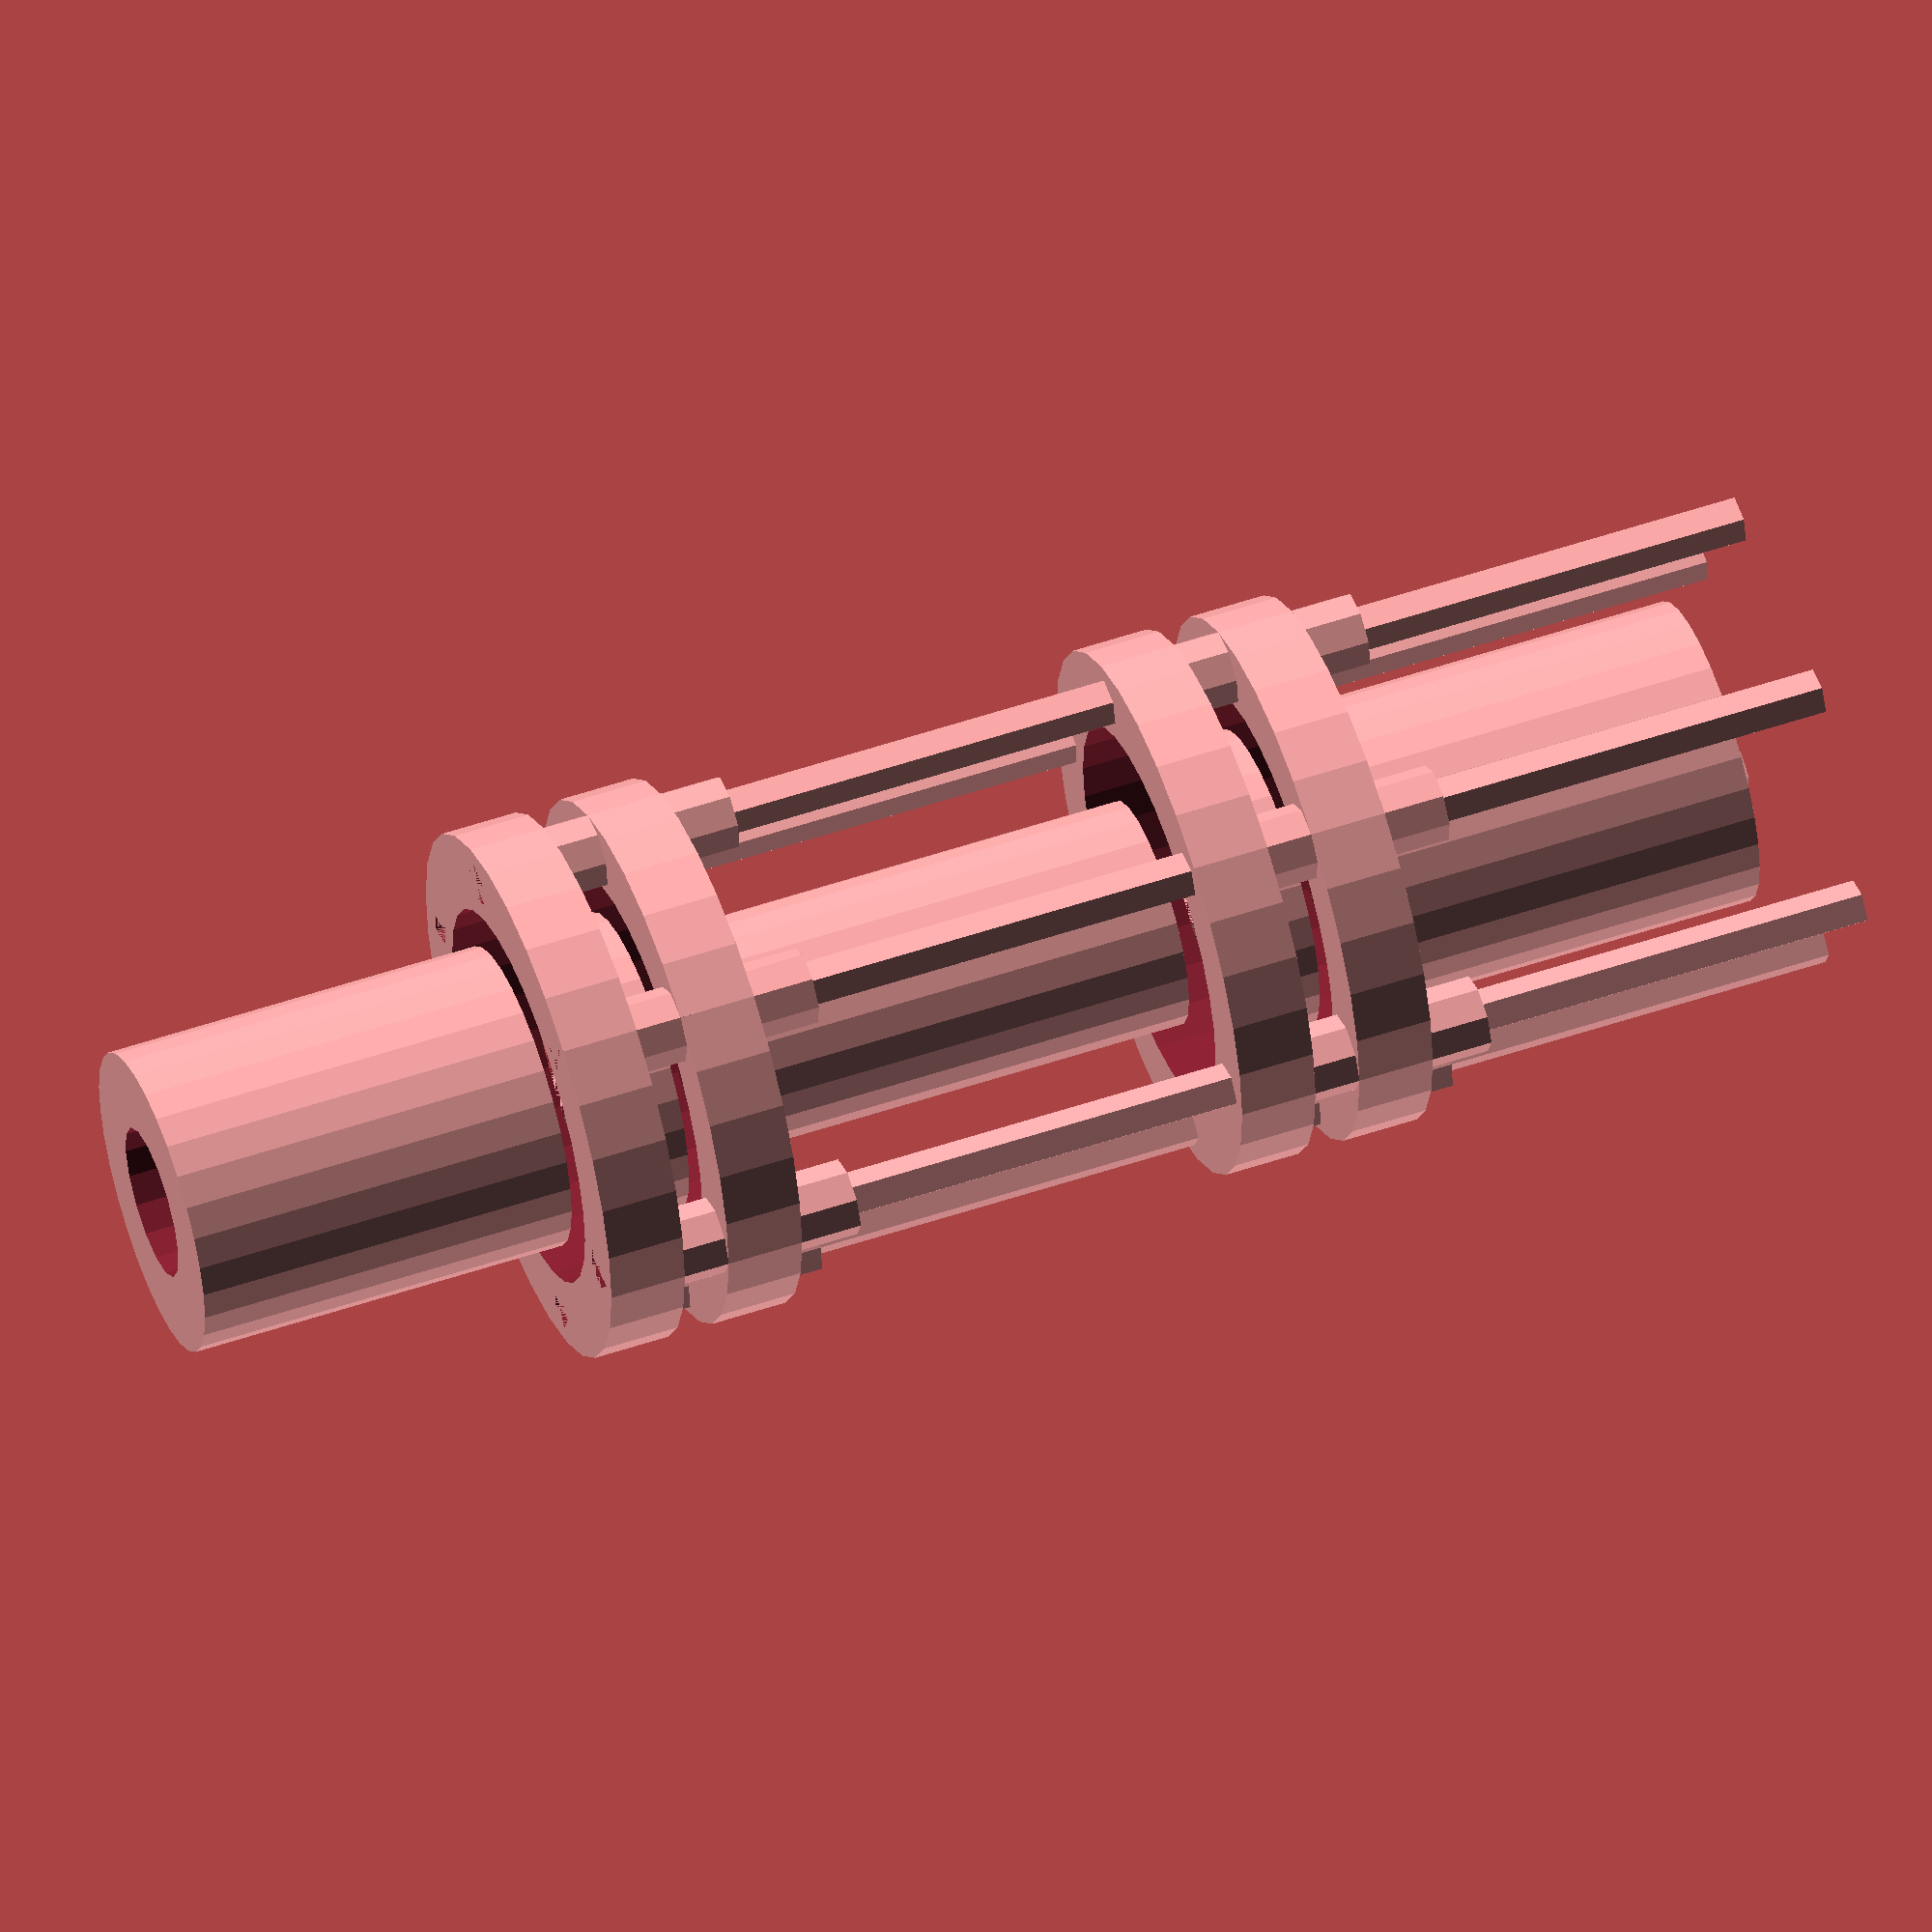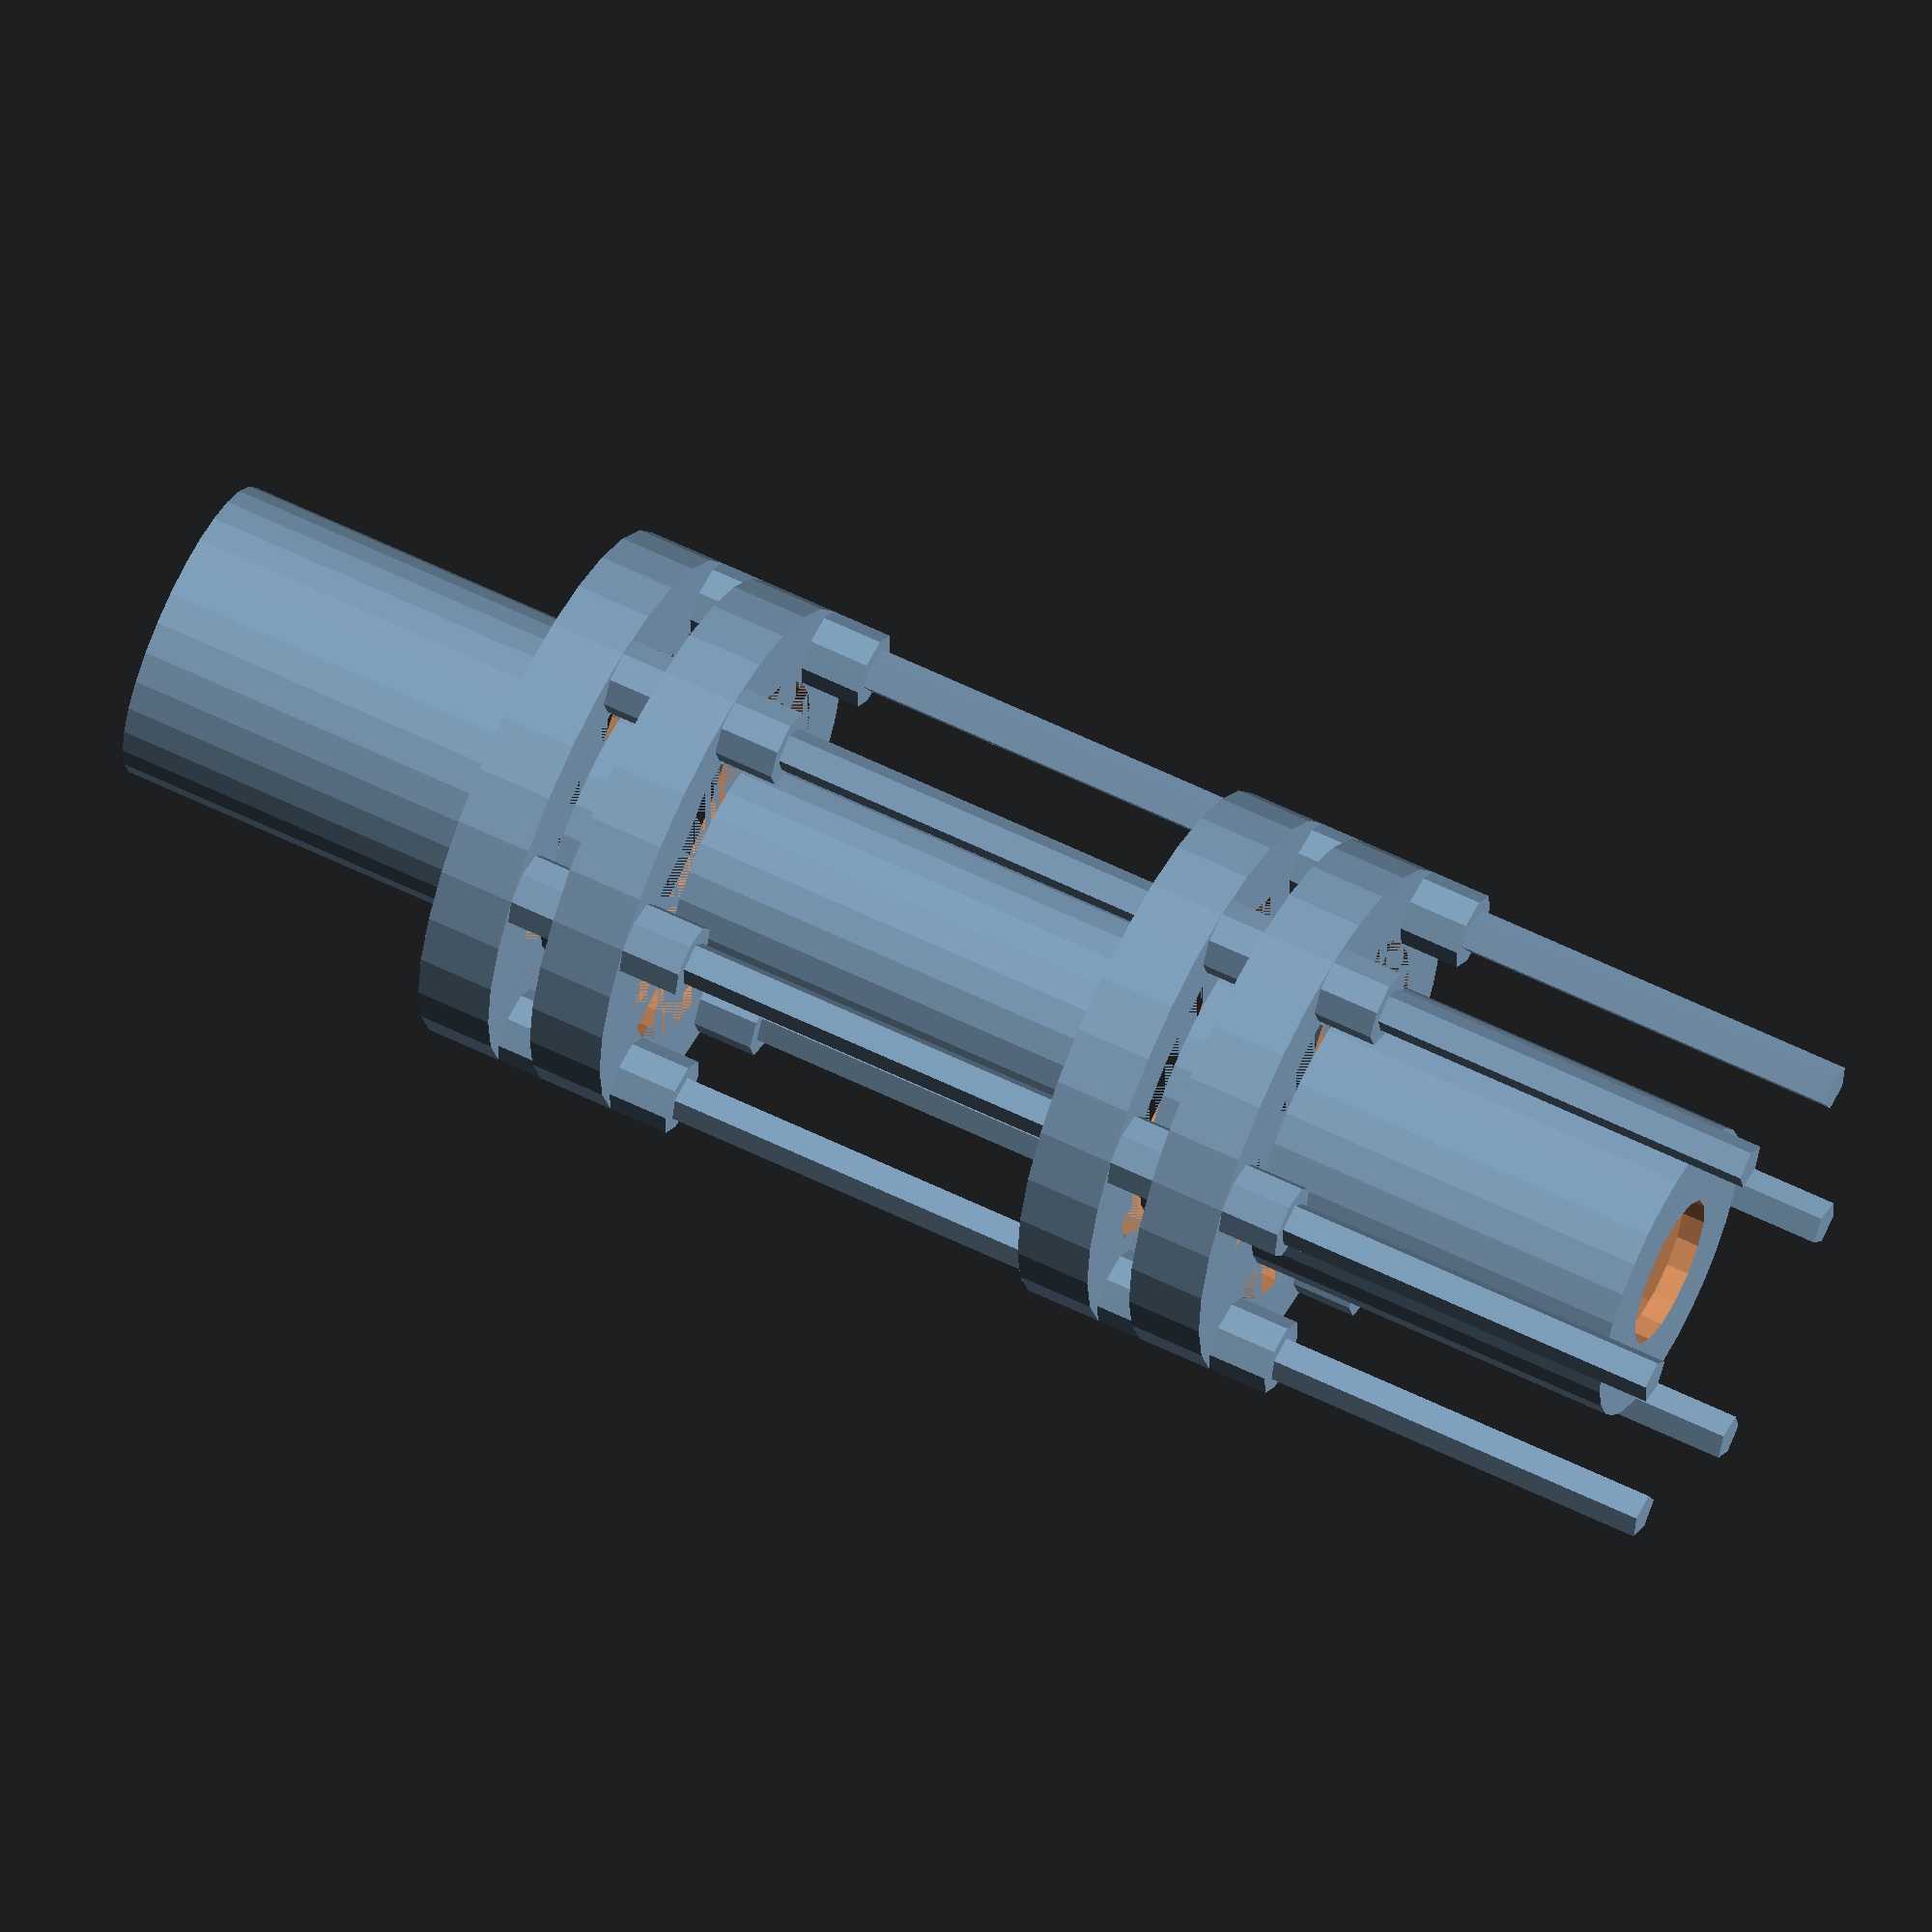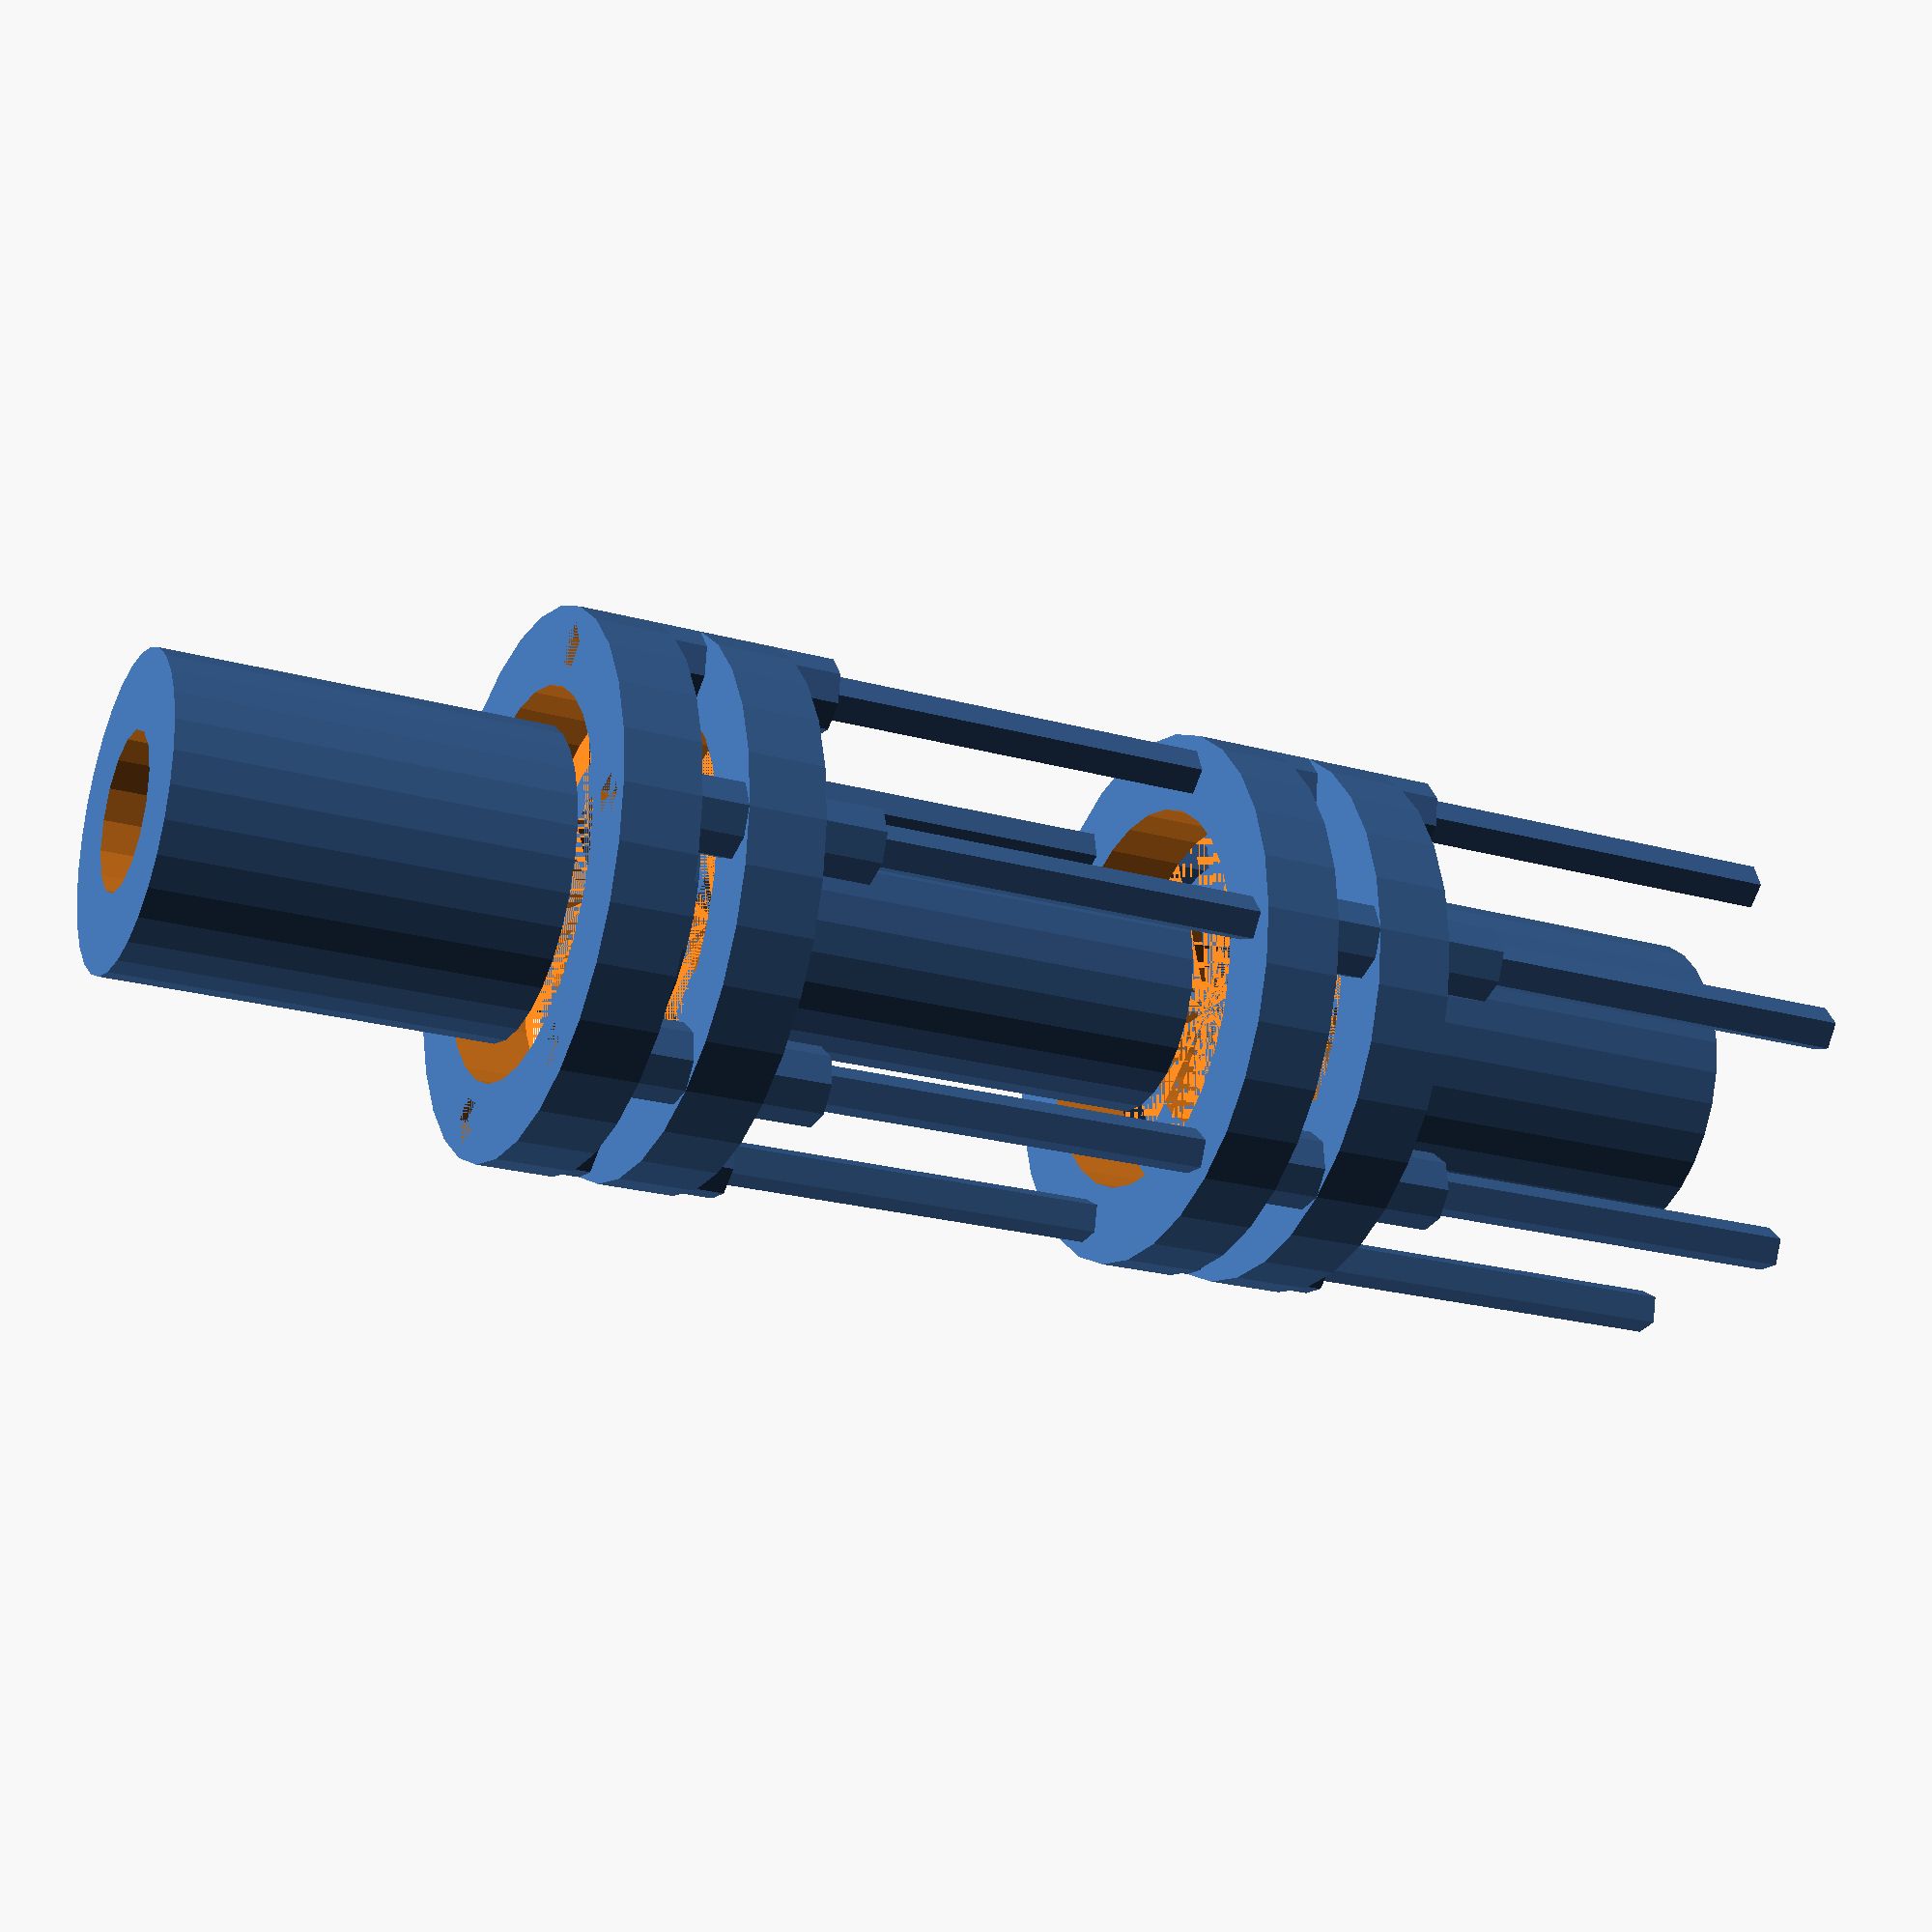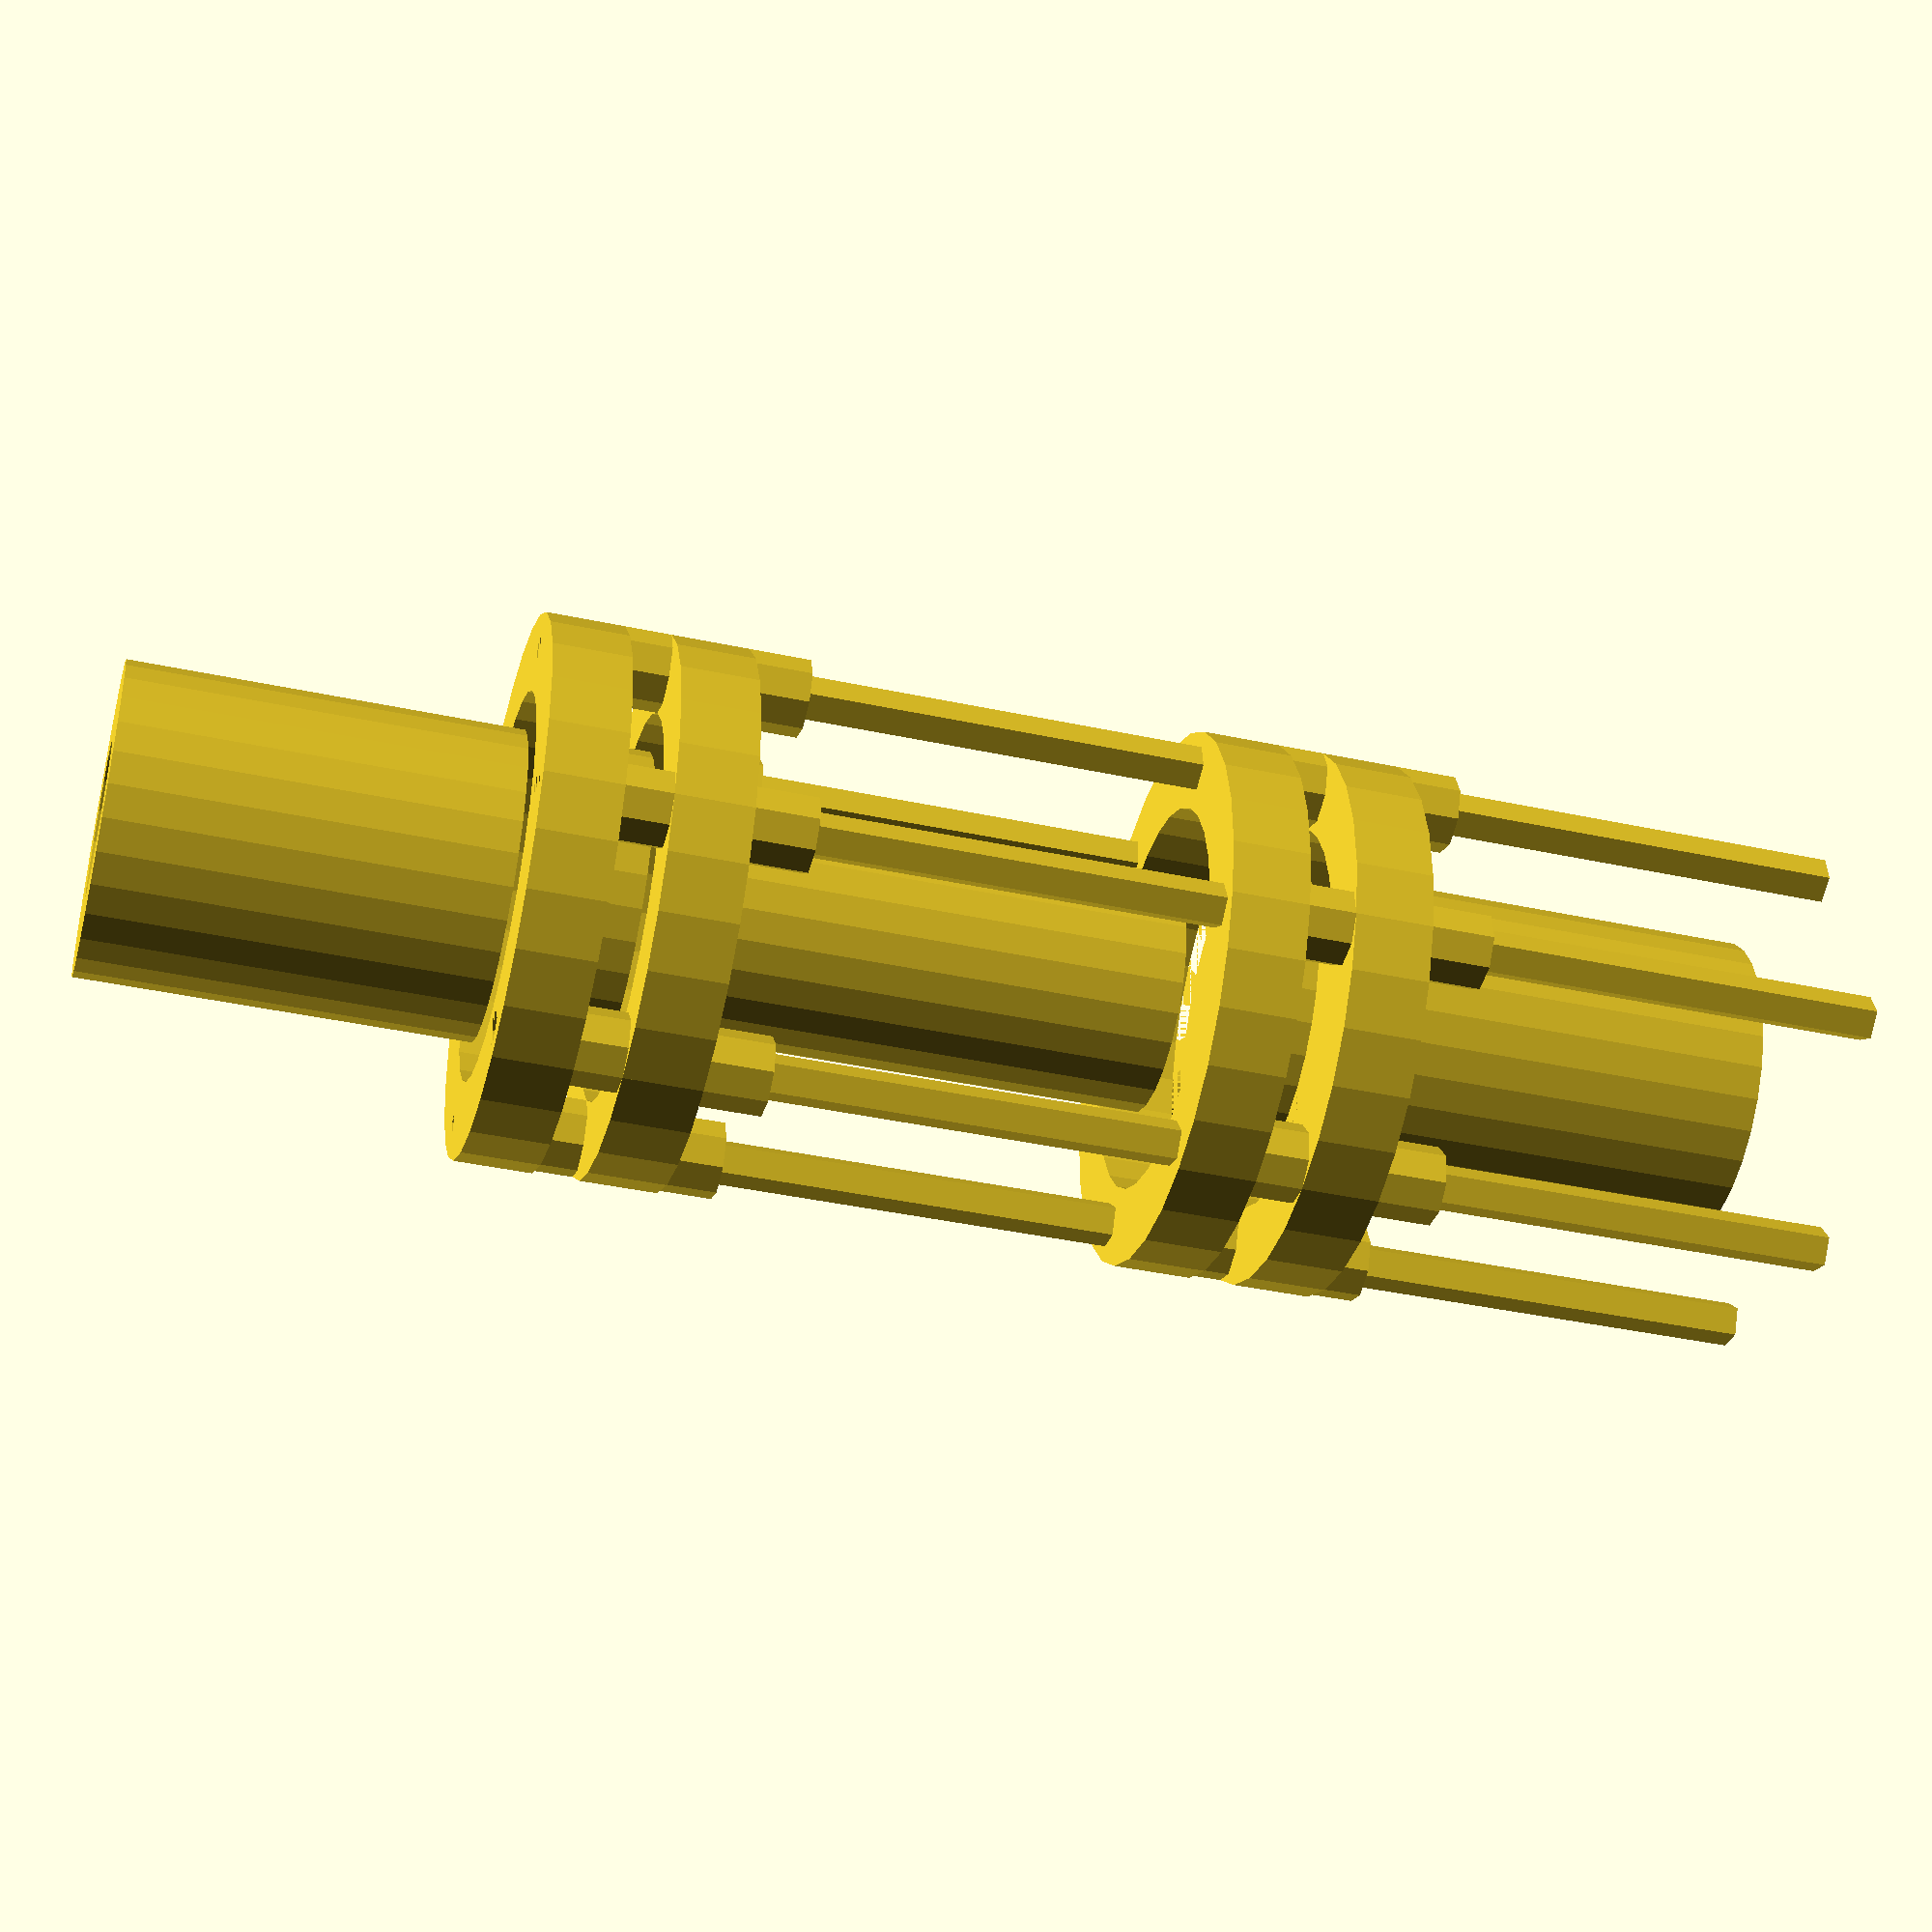
<openscad>

// Parameters for components
module central_shaft() {
    difference() {
        cylinder(h=30, d=15); // Reduced diameter
        translate([0, 0, -1]) cylinder(h=32, d=8); // Hollowed center
    }
}

module input_shaft() {
    difference() {
        cylinder(h=25, d=20); // Extended length
        translate([0, 0, -1]) cylinder(h=27, d=10);
        translate([0, 0, 22]) cube([10, 10, 3], center=true); // Defined flat face
    }
}

module output_shaft() {
    difference() {
        cylinder(h=25, d=20); // Adjusted length
        translate([0, 0, -1]) cylinder(h=27, d=10);
        translate([0, 0, 22]) cube([10, 10, 3], center=true); // Defined flat face
    }
}

module spacer_ring() {
    difference() {
        cylinder(h=3, d=20); // Reduced thickness
        translate([0, 0, -1]) cylinder(h=4, d=15);
    }
}

module flange_plate() {
    difference() {
        cylinder(h=5, d=35); // Increased diameter
        translate([0, 0, -1]) cylinder(h=6, d=25);
        for (i = [0:5]) rotate([0, 0, i * 60]) translate([15, 0, 0]) cylinder(h=5, d=3); // Increased bolt holes
    }
}

module nut() {
    difference() {
        cylinder(h=4, d=5); // Reduced size
        translate([0, 0, 0]) rotate([0, 0, 0]) cylinder(h=4, d=3); // Sharpened edges
    }
}

module bolt() {
    cylinder(h=35, d=3); // Increased length
}

// Assembly
module flexible_coupling() {
    // Layer 1: Input Shaft
    translate([0, 0, 0]) input_shaft();
    
    // Layer 2: Flange Plate 1 with Nuts
    translate([0, 0, 25]) flange_plate();
    for (i = [0:5]) rotate([0, 0, i * 60]) translate([15, 0, 30]) nut();
    
    // Layer 3: Spacer Ring 1 with Bolts
    translate([0, 0, 30]) spacer_ring();
    for (i = [0:5]) rotate([0, 0, i * 60]) translate([15, 0, 33]) bolt();
    
    // Layer 4: Flange Plate 2 with Nuts
    translate([0, 0, 33]) flange_plate();
    for (i = [0:5]) rotate([0, 0, i * 60]) translate([15, 0, 38]) nut();
    
    // Layer 5: Central Shaft
    translate([0, 0, 38]) central_shaft();
    
    // Layer 6: Flange Plate 3 with Nuts
    translate([0, 0, 68]) flange_plate();
    for (i = [0:5]) rotate([0, 0, i * 60]) translate([15, 0, 73]) nut();
    
    // Layer 7: Spacer Ring 2 with Bolts
    translate([0, 0, 73]) spacer_ring();
    for (i = [0:5]) rotate([0, 0, i * 60]) translate([15, 0, 76]) bolt();
    
    // Layer 8: Flange Plate 4 with Nuts
    translate([0, 0, 76]) flange_plate();
    for (i = [0:5]) rotate([0, 0, i * 60]) translate([15, 0, 81]) nut();
    
    // Layer 9: Output Shaft
    translate([0, 0, 81]) output_shaft();
}

// Render the assembly
flexible_coupling();


</openscad>
<views>
elev=126.7 azim=301.3 roll=289.9 proj=o view=solid
elev=300.2 azim=215.8 roll=296.7 proj=o view=solid
elev=202.8 azim=118.8 roll=295.4 proj=p view=solid
elev=220.2 azim=43.4 roll=284.8 proj=p view=solid
</views>
